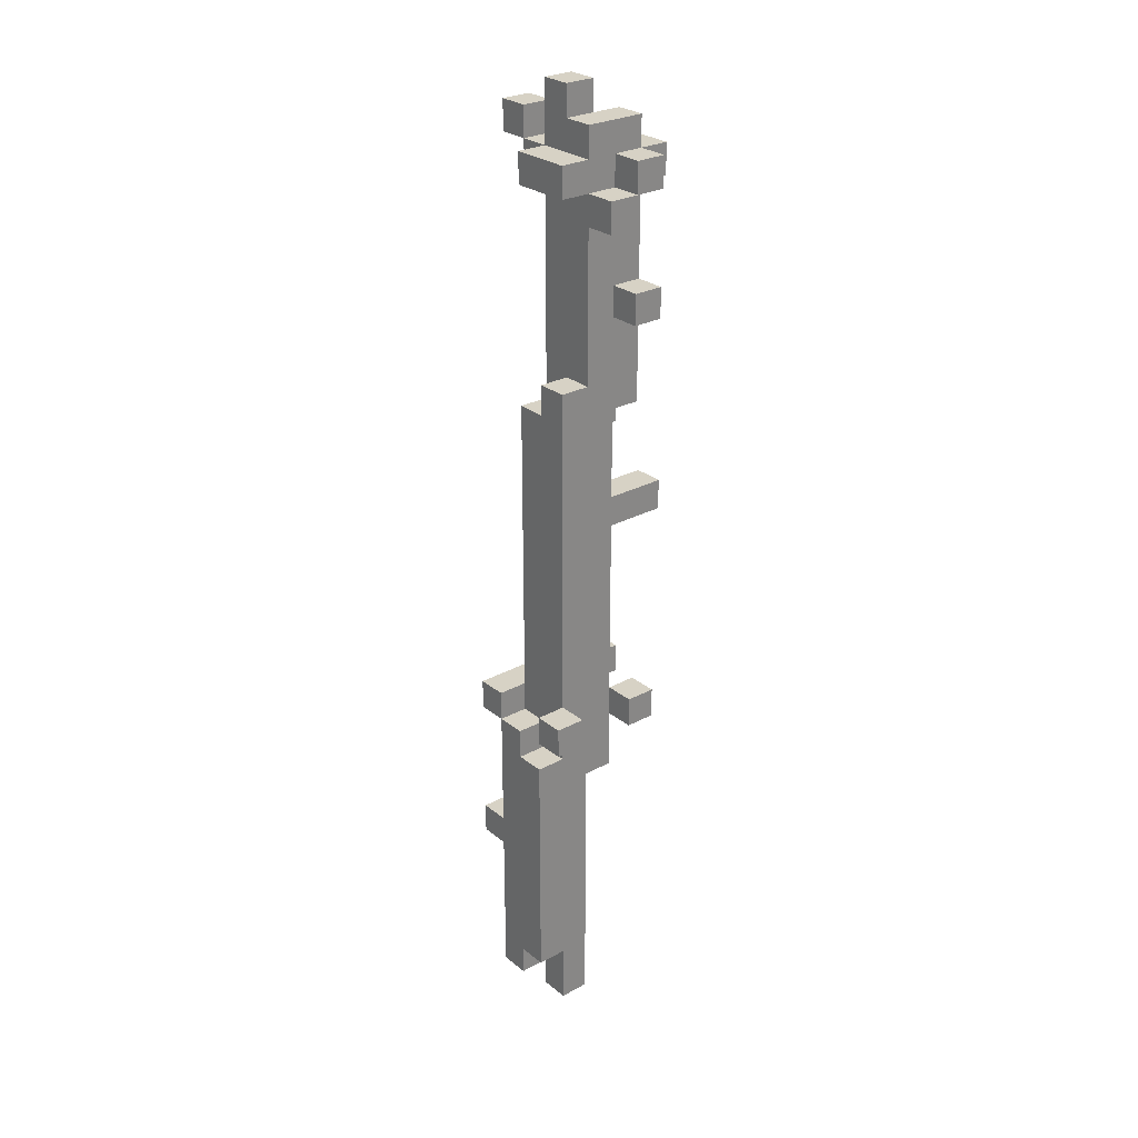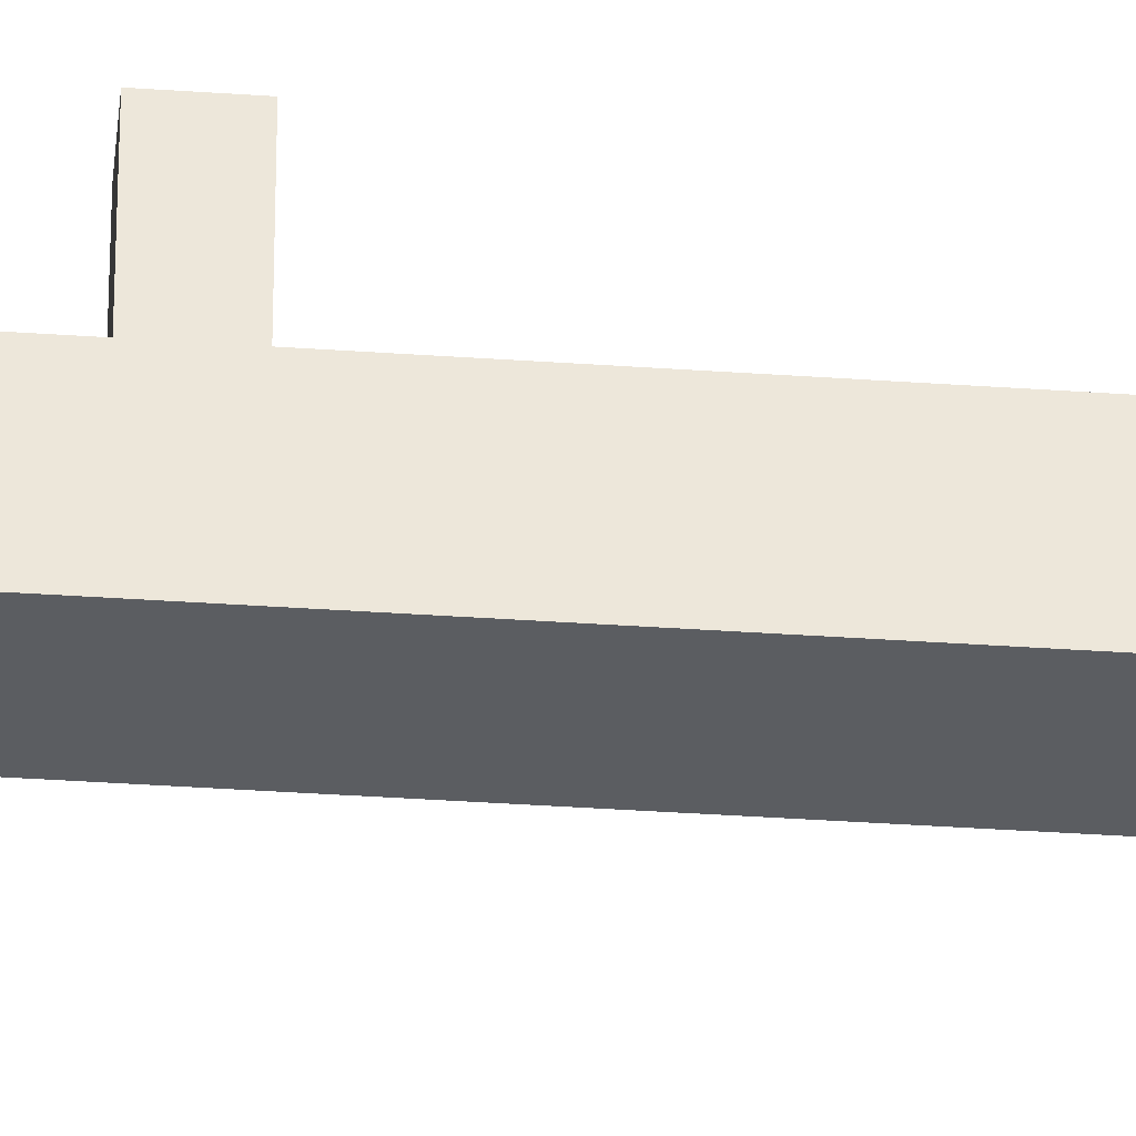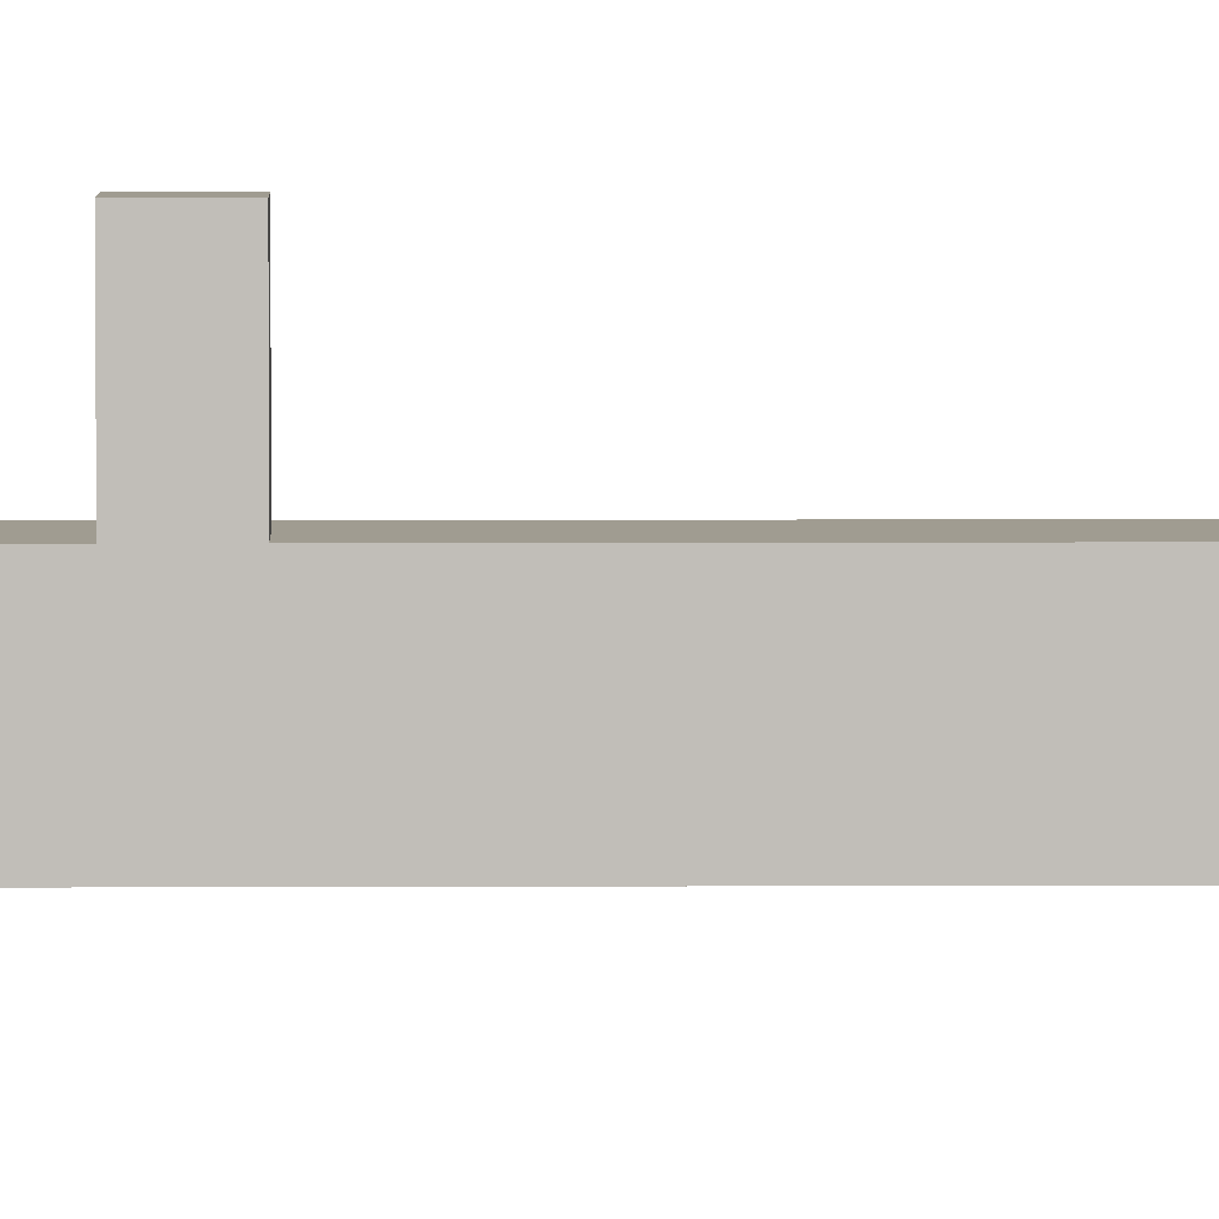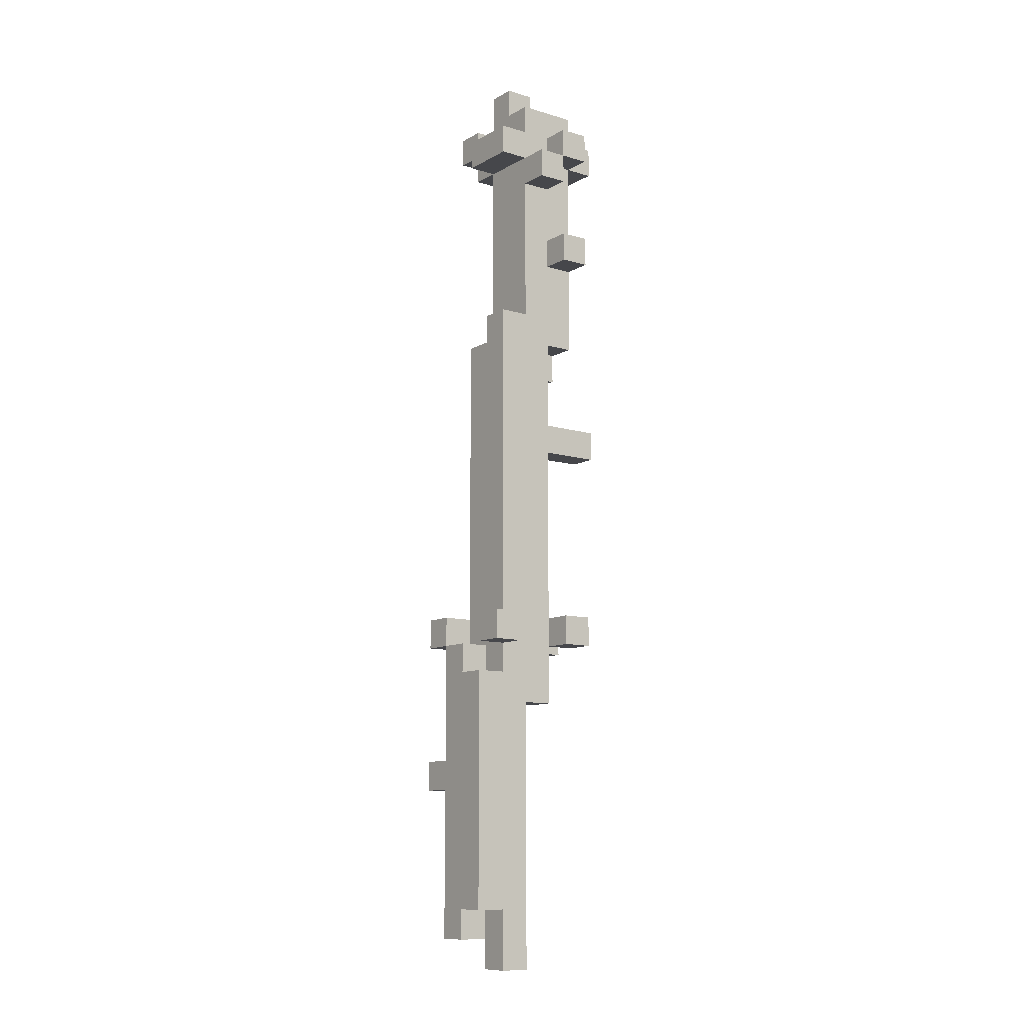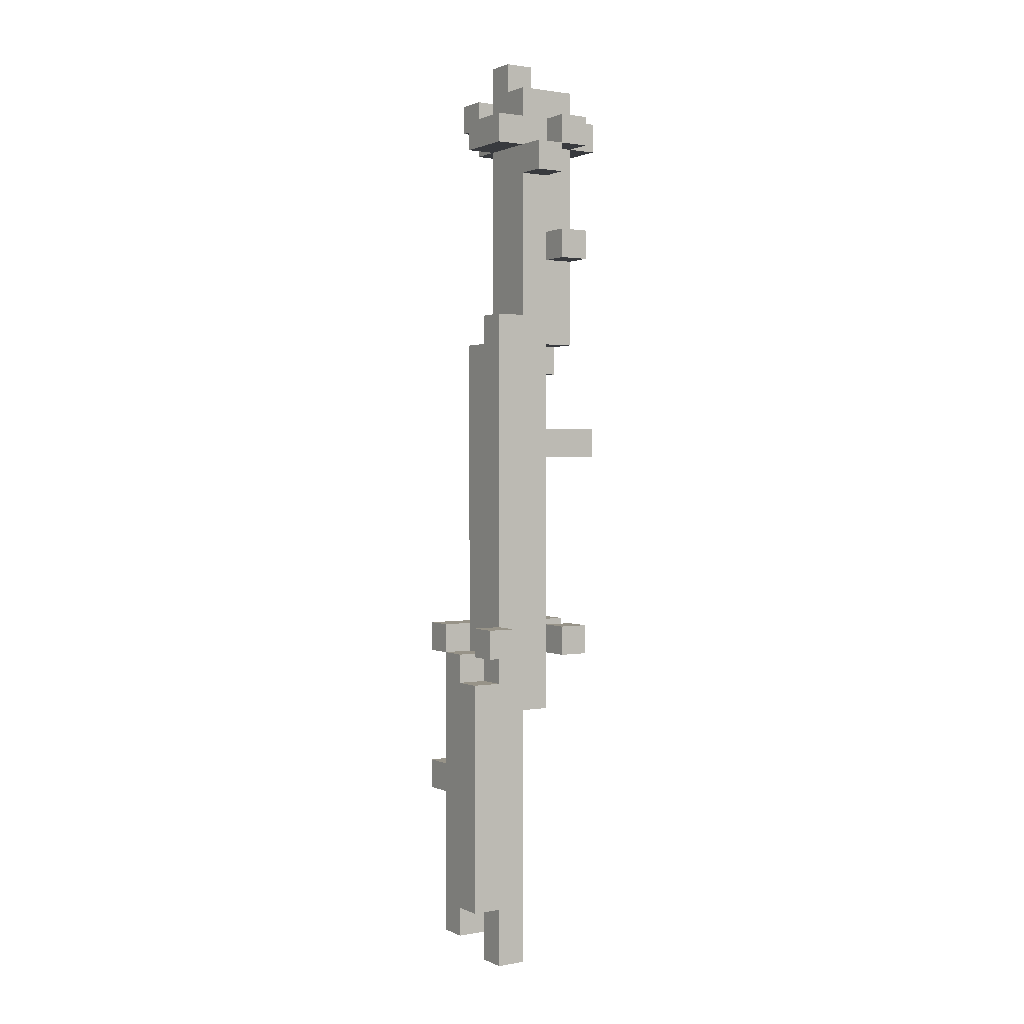
<metadata>
{"format":"obj","ext":"obj","renderer":"f3d","projection":"perspective","resolution":1024,"background":"white","views":[{"elev":27.6,"azim":-129.5,"up":"+Y"},{"elev":-35.8,"azim":-95.3,"up":"+Z"},{"elev":4.3,"azim":-91.1,"up":"+Z"},{"elev":-10.8,"azim":-126.5,"up":"+Y"},{"elev":1.4,"azim":-122.5,"up":"+Y"}]}
</metadata>
<code>
v -5 11 -1
v -5 11 -2
v -5 11 -4
v -5 11 -5
v -5 12 -1
v -5 12 -2
v -5 12 -4
v -5 12 -5
v -5 25 -1
v -5 25 -2
v -5 26 -1
v -5 26 -2
v -5 28 -2
v -5 28 -3
v -5 29 -1
v -5 29 -2
v -5 29 -3
v -5 30 -1
v -5 30 -2
v -4 0 -3
v -4 0 -4
v -4 2 -4
v -4 2 -5
v -4 4 -3
v -4 4 -4
v -4 7 -4
v -4 7 -5
v -4 9 -2
v -4 9 -3
v -4 10 -4
v -4 10 -5
v -4 11 -2
v -4 11 -3
v -4 11 -4
v -4 12 -2
v -4 12 -3
v -4 12 -4
v -4 14 -2
v -4 14 -3
v -4 18 -0
v -4 18 -2
v -4 19 -0
v -4 19 -2
v -4 20 -3
v -4 20 -4
v -4 22 -1
v -4 22 -2
v -4 23 -3
v -4 23 -4
v -4 25 -1
v -4 25 -2
v -4 25 -3
v -4 26 -1
v -4 26 -2
v -4 28 -2
v -4 28 -3
v -4 29 -0
v -4 29 -1
v -4 29 -2
v -4 29 -3
v -4 29 -4
v -4 30 -0
v -4 30 -1
v -4 30 -2
v -4 30 -3
v -4 30 -4
v -4 31 -1
v -4 31 -3
v -3 1 -4
v -3 1 -5
v -3 2 -4
v -3 2 -5
v -3 10 -4
v -3 10 -5
v -3 11 -4
v -3 11 -5
v -3 21 -1
v -3 21 -2
v -3 22 -1
v -3 22 -2
v -3 31 -2
v -3 31 -3
v -3 32 -2
v -3 32 -3
v -2 11 -0
v -2 11 -2
v -2 11 -4
v -2 11 -5
v -2 12 -0
v -2 12 -2
v -2 12 -4
v -2 12 -5
v -1 30 -2
v -1 30 -3
v -1 31 -2
v -1 31 -3
v -4 11 -1
v -4 11 -2
v -4 11 -4
v -4 11 -5
v -4 12 -1
v -4 12 -2
v -4 12 -4
v -4 12 -5
v -3 0 -3
v -3 0 -4
v -3 1 -4
v -3 3 -3
v -3 3 -4
v -3 9 -2
v -3 9 -3
v -3 10 -2
v -3 10 -3
v -3 18 -0
v -3 18 -2
v -3 19 -0
v -3 19 -2
v -3 22 -3
v -3 22 -4
v -3 23 -3
v -3 23 -4
v -3 30 -1
v -3 30 -2
v -3 31 -1
v -3 31 -2
v -2 1 -4
v -2 1 -5
v -2 3 -3
v -2 3 -4
v -2 4 -3
v -2 4 -4
v -2 6 -3
v -2 6 -4
v -2 6 -5
v -2 7 -4
v -2 7 -5
v -2 10 -2
v -2 10 -3
v -2 11 -2
v -2 11 -4
v -2 11 -5
v -2 12 -2
v -2 12 -4
v -2 15 -3
v -2 15 -4
v -2 18 -3
v -2 18 -4
v -2 21 -1
v -2 21 -2
v -2 22 -1
v -2 22 -2
v -2 22 -3
v -2 22 -4
v -2 24 -2
v -2 24 -3
v -2 25 -1
v -2 25 -2
v -2 27 -2
v -2 27 -3
v -2 29 -0
v -2 29 -1
v -2 29 -3
v -2 29 -4
v -2 30 -0
v -2 30 -1
v -2 30 -2
v -2 30 -3
v -2 30 -4
v -2 32 -2
v -2 32 -3
v -1 6 -4
v -1 6 -5
v -1 7 -4
v -1 7 -5
v -1 11 -0
v -1 11 -2
v -1 11 -4
v -1 11 -5
v -1 12 -0
v -1 12 -2
v -1 12 -4
v -1 12 -5
v -1 29 -1
v -1 29 -3
v -1 30 -1
v -1 30 -2
v -1 30 -3
v 0 30 -2
v 0 30 -3
v 0 31 -2
v 0 31 -3
v -4 18 -0
v -4 19 -0
v -4 29 -0
v -4 30 -0
v -3 18 -0
v -3 19 -0
v -2 11 -0
v -2 12 -0
v -2 29 -0
v -2 30 -0
v -1 11 -0
v -1 12 -0
v -5 11 -1
v -5 12 -1
v -5 25 -1
v -5 26 -1
v -5 29 -1
v -5 30 -1
v -4 11 -1
v -4 12 -1
v -4 22 -1
v -4 25 -1
v -4 26 -1
v -4 29 -1
v -4 30 -1
v -4 31 -1
v -3 21 -1
v -3 22 -1
v -3 25 -1
v -3 30 -1
v -3 31 -1
v -2 21 -1
v -2 22 -1
v -2 25 -1
v -2 29 -1
v -2 30 -1
v -1 29 -1
v -1 30 -1
v -5 28 -2
v -5 29 -2
v -4 9 -2
v -4 11 -2
v -4 12 -2
v -4 14 -2
v -4 18 -2
v -4 19 -2
v -4 22 -2
v -4 28 -2
v -4 29 -2
v -3 9 -2
v -3 10 -2
v -3 11 -2
v -3 12 -2
v -3 14 -2
v -3 18 -2
v -3 19 -2
v -3 21 -2
v -3 22 -2
v -3 30 -2
v -3 31 -2
v -3 32 -2
v -2 10 -2
v -2 11 -2
v -2 12 -2
v -2 21 -2
v -2 30 -2
v -2 32 -2
v -1 30 -2
v -1 31 -2
v 0 30 -2
v 0 31 -2
v -4 0 -3
v -4 4 -3
v -4 9 -3
v -3 0 -3
v -3 3 -3
v -3 4 -3
v -3 6 -3
v -3 9 -3
v -3 10 -3
v -2 3 -3
v -2 4 -3
v -2 6 -3
v -2 10 -3
v -5 11 -4
v -5 12 -4
v -4 11 -4
v -4 12 -4
v -3 1 -4
v -3 3 -4
v -2 1 -4
v -2 3 -4
v -2 6 -4
v -2 7 -4
v -1 6 -4
v -1 7 -4
v -5 11 -2
v -5 12 -2
v -5 25 -2
v -5 26 -2
v -5 29 -2
v -5 30 -2
v -4 11 -2
v -4 12 -2
v -4 25 -2
v -4 26 -2
v -4 29 -2
v -4 30 -2
v -5 28 -3
v -5 29 -3
v -4 23 -3
v -4 25 -3
v -4 28 -3
v -4 29 -3
v -4 30 -3
v -4 31 -3
v -3 22 -3
v -3 23 -3
v -3 24 -3
v -3 25 -3
v -3 27 -3
v -3 29 -3
v -3 31 -3
v -3 32 -3
v -2 22 -3
v -2 24 -3
v -2 27 -3
v -2 29 -3
v -2 30 -3
v -2 32 -3
v -1 29 -3
v -1 30 -3
v -1 31 -3
v 0 30 -3
v 0 31 -3
v -4 0 -4
v -4 2 -4
v -4 10 -4
v -4 11 -4
v -4 12 -4
v -4 20 -4
v -4 23 -4
v -4 29 -4
v -4 30 -4
v -3 0 -4
v -3 1 -4
v -3 2 -4
v -3 10 -4
v -3 11 -4
v -3 15 -4
v -3 18 -4
v -3 20 -4
v -3 22 -4
v -3 23 -4
v -2 11 -4
v -2 12 -4
v -2 15 -4
v -2 18 -4
v -2 22 -4
v -2 29 -4
v -2 30 -4
v -5 11 -5
v -5 12 -5
v -4 2 -5
v -4 7 -5
v -4 10 -5
v -4 11 -5
v -4 12 -5
v -3 1 -5
v -3 2 -5
v -3 7 -5
v -3 10 -5
v -3 11 -5
v -2 1 -5
v -2 6 -5
v -2 7 -5
v -2 11 -5
v -2 12 -5
v -1 6 -5
v -1 7 -5
v -1 11 -5
v -1 12 -5
v -4 0 -3
v -3 0 -3
v -4 0 -4
v -3 0 -4
v -3 1 -4
v -2 1 -4
v -3 1 -5
v -2 1 -5
v -4 2 -4
v -3 2 -4
v -4 2 -5
v -3 2 -5
v -3 3 -3
v -2 3 -3
v -3 3 -4
v -2 3 -4
v -2 6 -4
v -1 6 -4
v -2 6 -5
v -1 6 -5
v -4 9 -2
v -3 9 -2
v -4 9 -3
v -3 9 -3
v -3 10 -2
v -2 10 -2
v -3 10 -3
v -2 10 -3
v -2 11 -0
v -1 11 -0
v -5 11 -1
v -4 11 -1
v -5 11 -2
v -4 11 -2
v -2 11 -2
v -1 11 -2
v -5 11 -4
v -4 11 -4
v -2 11 -4
v -1 11 -4
v -5 11 -5
v -4 11 -5
v -2 11 -5
v -1 11 -5
v -4 18 -0
v -3 18 -0
v -4 18 -2
v -3 18 -2
v -3 21 -1
v -2 21 -1
v -3 21 -2
v -2 21 -2
v -4 22 -1
v -3 22 -1
v -4 22 -2
v -3 22 -2
v -5 25 -1
v -4 25 -1
v -5 25 -2
v -4 25 -2
v -5 28 -2
v -4 28 -2
v -5 28 -3
v -4 28 -3
v -4 29 -0
v -2 29 -0
v -5 29 -1
v -4 29 -1
v -2 29 -1
v -1 29 -1
v -5 29 -2
v -4 29 -2
v -4 29 -3
v -3 29 -3
v -2 29 -3
v -1 29 -3
v -4 29 -4
v -2 29 -4
v -1 30 -2
v 0 30 -2
v -1 30 -3
v 0 30 -3
v -2 7 -4
v -1 7 -4
v -2 7 -5
v -1 7 -5
v -4 10 -4
v -3 10 -4
v -4 10 -5
v -3 10 -5
v -3 11 -4
v -2 11 -4
v -3 11 -5
v -2 11 -5
v -2 12 -0
v -1 12 -0
v -5 12 -1
v -4 12 -1
v -5 12 -2
v -4 12 -2
v -2 12 -2
v -1 12 -2
v -5 12 -4
v -4 12 -4
v -2 12 -4
v -1 12 -4
v -5 12 -5
v -4 12 -5
v -2 12 -5
v -1 12 -5
v -4 19 -0
v -3 19 -0
v -4 19 -2
v -3 19 -2
v -3 22 -3
v -2 22 -3
v -3 22 -4
v -2 22 -4
v -4 23 -3
v -3 23 -3
v -4 23 -4
v -3 23 -4
v -5 26 -1
v -4 26 -1
v -5 26 -2
v -4 26 -2
v -5 29 -2
v -4 29 -2
v -5 29 -3
v -4 29 -3
v -4 30 -0
v -2 30 -0
v -5 30 -1
v -4 30 -1
v -3 30 -1
v -2 30 -1
v -1 30 -1
v -5 30 -2
v -4 30 -2
v -3 30 -2
v -2 30 -2
v -1 30 -2
v -4 30 -3
v -2 30 -3
v -1 30 -3
v -4 30 -4
v -2 30 -4
v -4 31 -1
v -3 31 -1
v -3 31 -2
v -1 31 -2
v 0 31 -2
v -4 31 -3
v -3 31 -3
v -1 31 -3
v 0 31 -3
v -3 32 -2
v -2 32 -2
v -3 32 -3
v -2 32 -3
f 5 2 1
f 6 2 5
f 7 4 3
f 8 4 7
f 11 10 9
f 12 10 11
f 16 14 13
f 17 14 16
f 18 16 15
f 19 16 18
f 22 21 20
f 24 22 20
f 25 23 22
f 25 22 24
f 26 25 24
f 26 23 25
f 27 23 26
f 29 26 24
f 30 27 26
f 30 26 29
f 31 27 30
f 32 29 28
f 33 30 29
f 33 29 32
f 34 30 33
f 35 33 32
f 35 34 33
f 36 34 35
f 37 34 36
f 38 36 35
f 39 37 36
f 39 36 38
f 41 39 38
f 42 41 40
f 43 39 41
f 43 41 42
f 44 37 39
f 44 39 43
f 45 37 44
f 47 44 43
f 48 45 44
f 48 47 46
f 48 44 47
f 49 45 48
f 50 48 46
f 51 48 50
f 52 48 51
f 54 52 51
f 55 52 54
f 55 54 53
f 56 52 55
f 58 55 53
f 59 55 58
f 62 58 57
f 63 58 62
f 64 60 59
f 65 61 60
f 65 60 64
f 66 61 65
f 67 64 63
f 67 65 64
f 68 65 67
f 71 70 69
f 72 70 71
f 75 74 73
f 76 74 75
f 79 78 77
f 80 78 79
f 83 82 81
f 84 82 83
f 89 86 85
f 90 86 89
f 91 88 87
f 92 88 91
f 95 94 93
f 96 94 95
f 97 98 101
f 101 98 102
f 99 100 103
f 103 100 104
f 105 106 107
f 105 107 108
f 108 107 109
f 110 111 112
f 112 111 113
f 114 115 116
f 116 115 117
f 118 119 120
f 120 119 121
f 122 123 124
f 124 123 125
f 126 127 129
f 128 129 130
f 129 127 131
f 130 129 131
f 130 131 132
f 131 127 133
f 132 131 133
f 133 127 134
f 132 133 135
f 132 135 138
f 135 136 138
f 137 138 139
f 138 136 140
f 139 138 140
f 140 136 141
f 142 143 144
f 144 143 145
f 142 144 146
f 144 145 146
f 146 145 147
f 142 146 149
f 146 147 149
f 148 149 150
f 149 147 151
f 150 149 151
f 151 147 152
f 152 147 153
f 150 151 154
f 151 152 154
f 154 152 155
f 150 154 156
f 154 155 157
f 156 154 157
f 156 157 158
f 157 155 158
f 158 155 159
f 156 158 161
f 158 159 161
f 161 159 162
f 160 161 164
f 164 161 165
f 162 163 167
f 167 163 168
f 166 167 169
f 169 167 170
f 171 172 173
f 173 172 174
f 175 176 179
f 176 177 180
f 179 176 180
f 177 178 181
f 180 177 181
f 181 178 182
f 183 184 185
f 185 184 186
f 186 184 187
f 188 189 190
f 190 189 191
f 196 193 192
f 197 193 196
f 200 195 194
f 201 195 200
f 202 199 198
f 203 199 202
f 210 205 204
f 211 205 210
f 213 207 206
f 214 207 213
f 215 209 208
f 216 209 215
f 219 214 213
f 219 215 214
f 219 213 212
f 220 215 219
f 221 217 216
f 222 217 221
f 223 219 218
f 224 220 219
f 224 219 223
f 225 215 220
f 225 220 224
f 226 215 225
f 228 227 226
f 229 227 228
f 239 231 230
f 240 231 239
f 241 233 232
f 242 233 241
f 243 234 233
f 243 233 242
f 244 235 234
f 244 234 243
f 245 236 235
f 245 235 244
f 246 236 245
f 247 238 237
f 248 238 247
f 249 238 248
f 253 243 242
f 254 244 243
f 254 243 253
f 255 246 245
f 255 244 254
f 255 248 247
f 255 247 246
f 255 245 244
f 256 248 255
f 257 252 251
f 257 251 250
f 258 252 257
f 261 260 259
f 262 260 261
f 266 264 263
f 267 264 266
f 268 265 264
f 268 264 267
f 269 265 268
f 270 265 269
f 272 268 267
f 273 269 268
f 273 268 272
f 274 271 270
f 274 269 273
f 274 270 269
f 275 271 274
f 278 277 276
f 279 277 278
f 282 281 280
f 283 281 282
f 286 285 284
f 287 285 286
f 288 289 294
f 294 289 295
f 290 291 296
f 296 291 297
f 292 293 298
f 298 293 299
f 300 301 304
f 304 301 305
f 302 303 309
f 309 303 310
f 303 304 311
f 310 303 311
f 304 305 311
f 311 305 312
f 312 305 313
f 306 307 314
f 309 310 316
f 308 309 316
f 310 311 317
f 316 310 317
f 311 312 317
f 312 313 318
f 317 312 318
f 318 313 319
f 314 315 320
f 306 314 320
f 320 315 321
f 319 320 322
f 322 320 323
f 323 324 325
f 325 324 326
f 327 328 336
f 336 328 337
f 337 328 338
f 329 330 339
f 330 331 340
f 339 330 340
f 331 332 341
f 341 332 342
f 332 333 343
f 342 332 343
f 343 333 344
f 344 333 345
f 340 331 346
f 331 341 347
f 346 331 347
f 341 342 348
f 347 341 348
f 343 344 349
f 348 342 349
f 342 343 349
f 349 344 350
f 334 335 351
f 351 335 352
f 353 354 358
f 358 354 359
f 355 356 361
f 356 357 362
f 361 356 362
f 362 357 363
f 360 361 365
f 363 364 365
f 362 363 365
f 361 362 365
f 365 364 366
f 366 364 367
f 367 364 368
f 366 367 370
f 370 367 371
f 368 369 372
f 372 369 373
f 376 375 374
f 377 375 376
f 380 379 378
f 381 379 380
f 384 383 382
f 385 383 384
f 388 387 386
f 389 387 388
f 392 391 390
f 393 391 392
f 396 395 394
f 397 395 396
f 400 399 398
f 401 399 400
f 406 405 404
f 407 405 406
f 408 403 402
f 409 403 408
f 412 409 408
f 413 409 412
f 414 411 410
f 415 411 414
f 416 413 412
f 417 413 416
f 420 419 418
f 421 419 420
f 424 423 422
f 425 423 424
f 428 427 426
f 429 427 428
f 432 431 430
f 433 431 432
f 436 435 434
f 437 435 436
f 441 439 438
f 442 439 441
f 444 441 440
f 445 441 444
f 448 443 442
f 449 443 448
f 450 447 446
f 450 448 447
f 451 448 450
f 454 453 452
f 455 453 454
f 456 457 458
f 458 457 459
f 460 461 462
f 462 461 463
f 464 465 466
f 466 465 467
f 470 471 472
f 472 471 473
f 468 469 474
f 474 469 475
f 474 475 478
f 478 475 479
f 476 477 480
f 480 477 481
f 478 479 482
f 482 479 483
f 484 485 486
f 486 485 487
f 488 489 490
f 490 489 491
f 492 493 494
f 494 493 495
f 496 497 498
f 498 497 499
f 500 501 502
f 502 501 503
f 504 505 507
f 507 505 508
f 508 505 509
f 506 507 511
f 511 507 512
f 508 509 513
f 509 510 514
f 513 509 514
f 514 510 515
f 514 515 517
f 517 515 518
f 516 517 519
f 519 517 520
f 521 522 523
f 521 523 526
f 526 523 527
f 524 525 528
f 528 525 529
f 530 531 532
f 532 531 533

</code>
